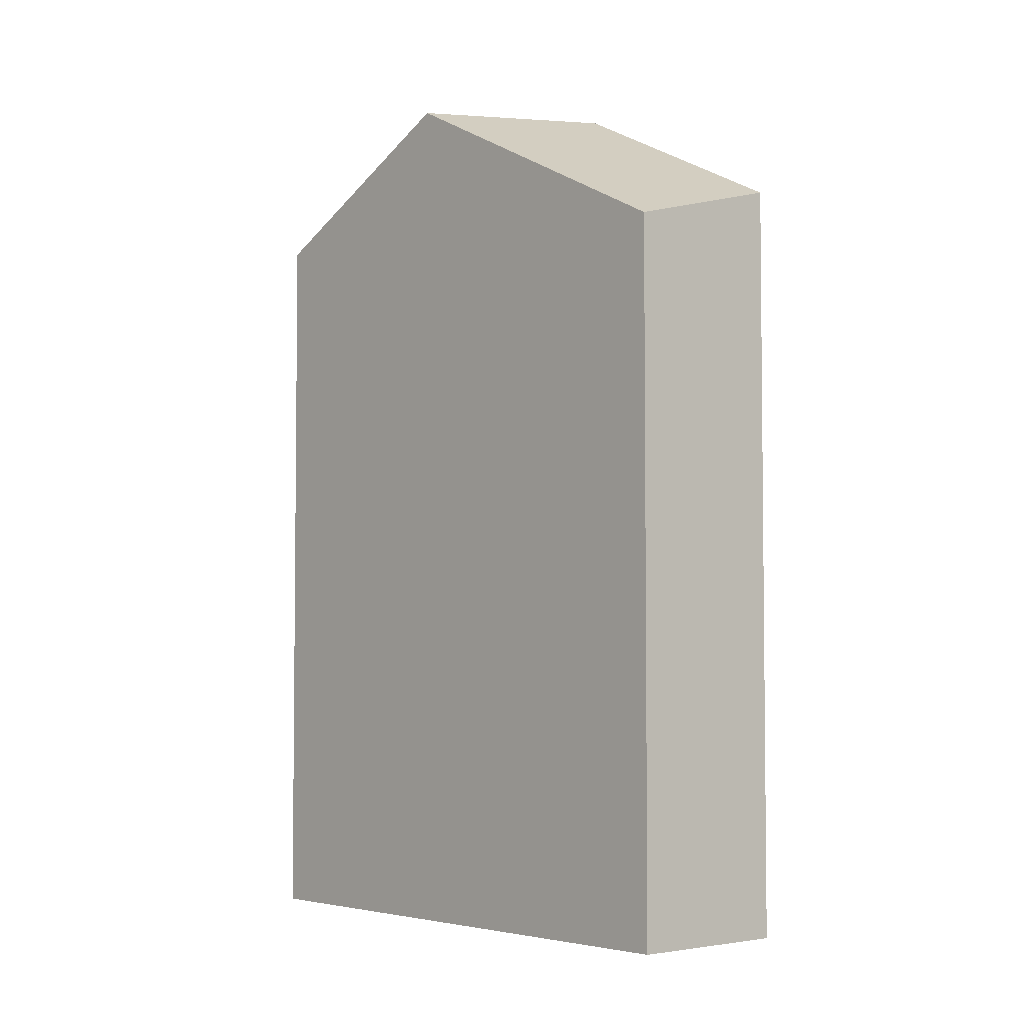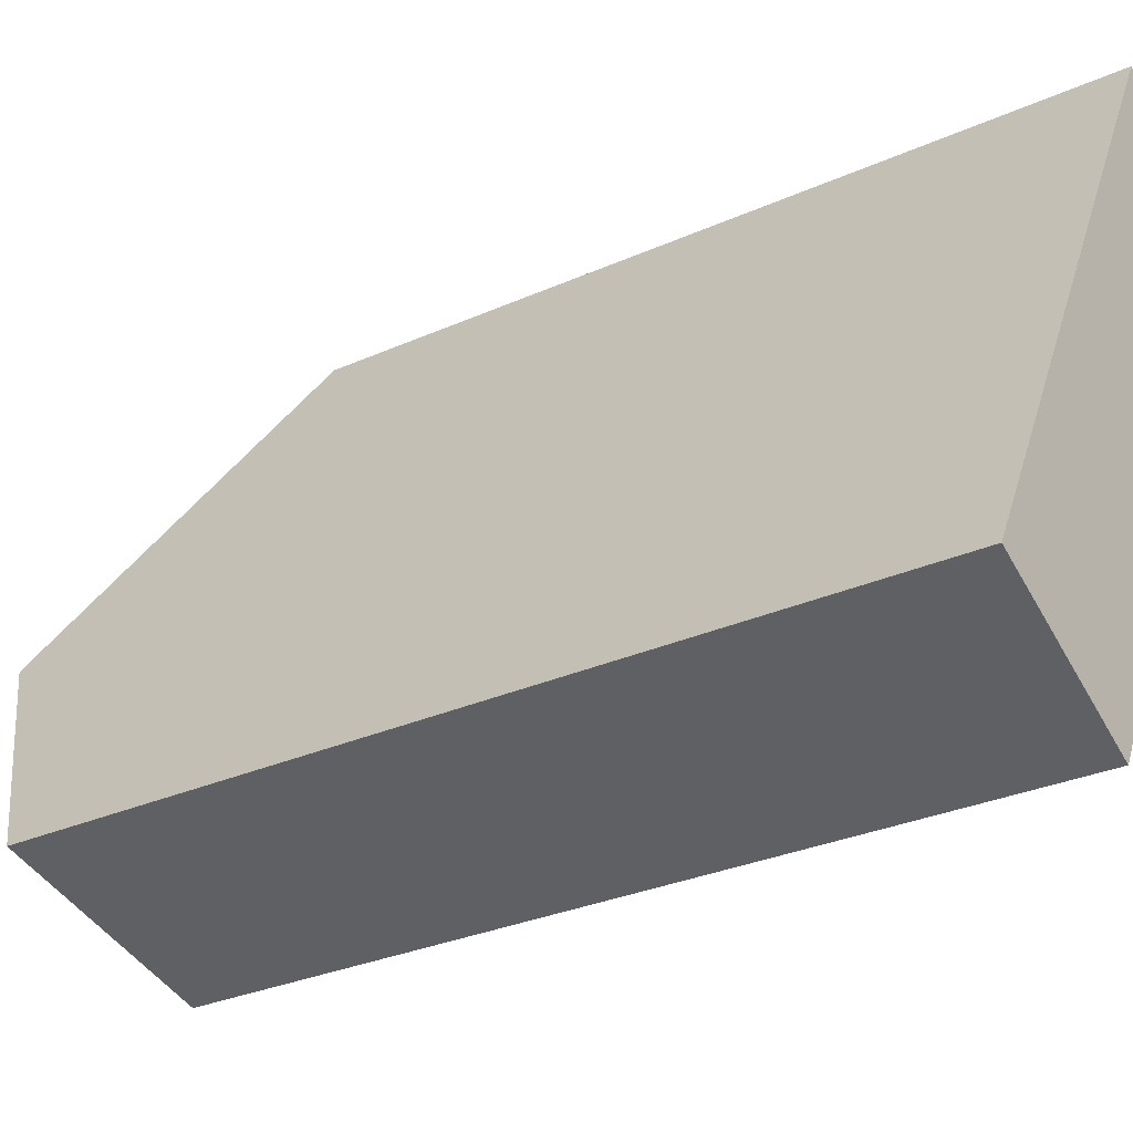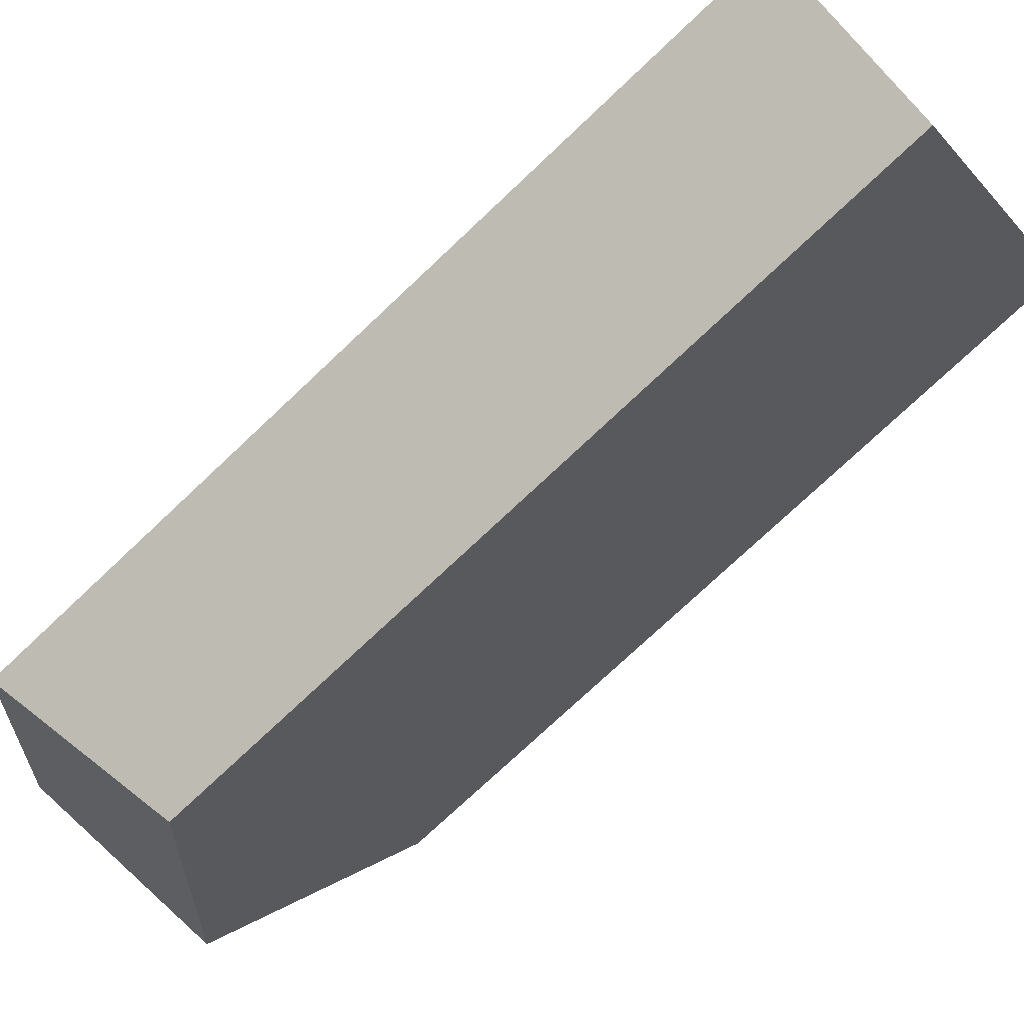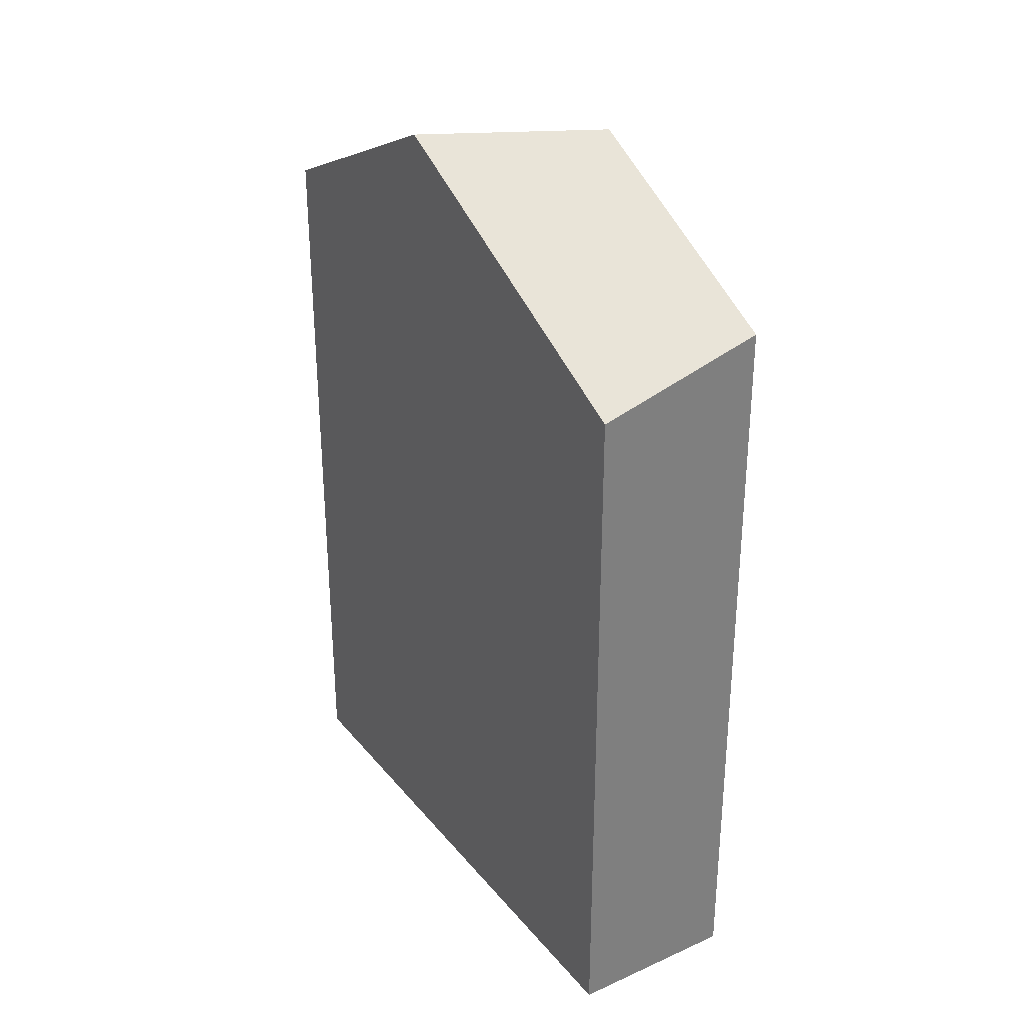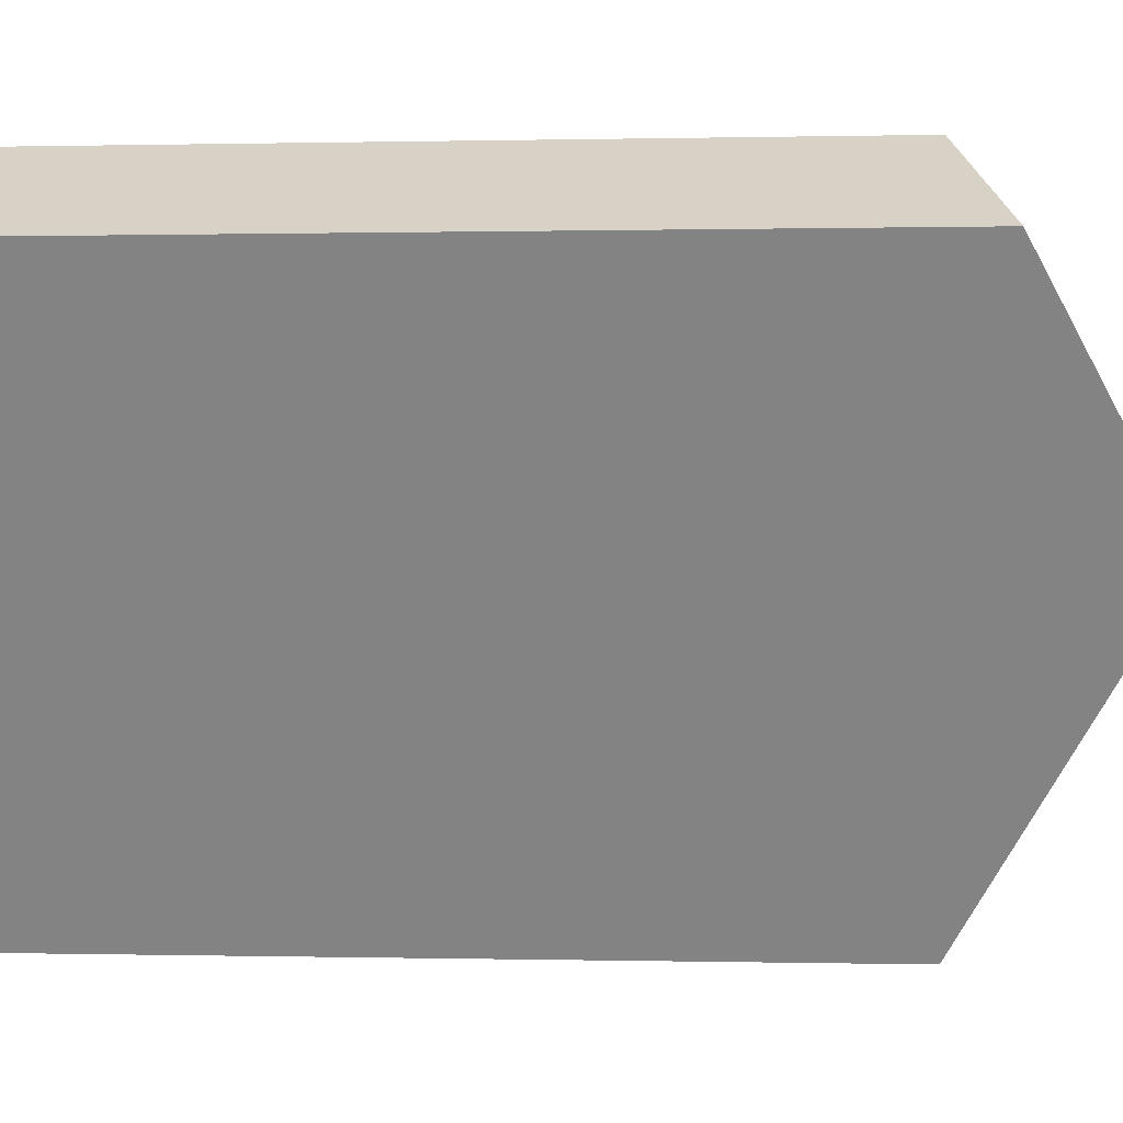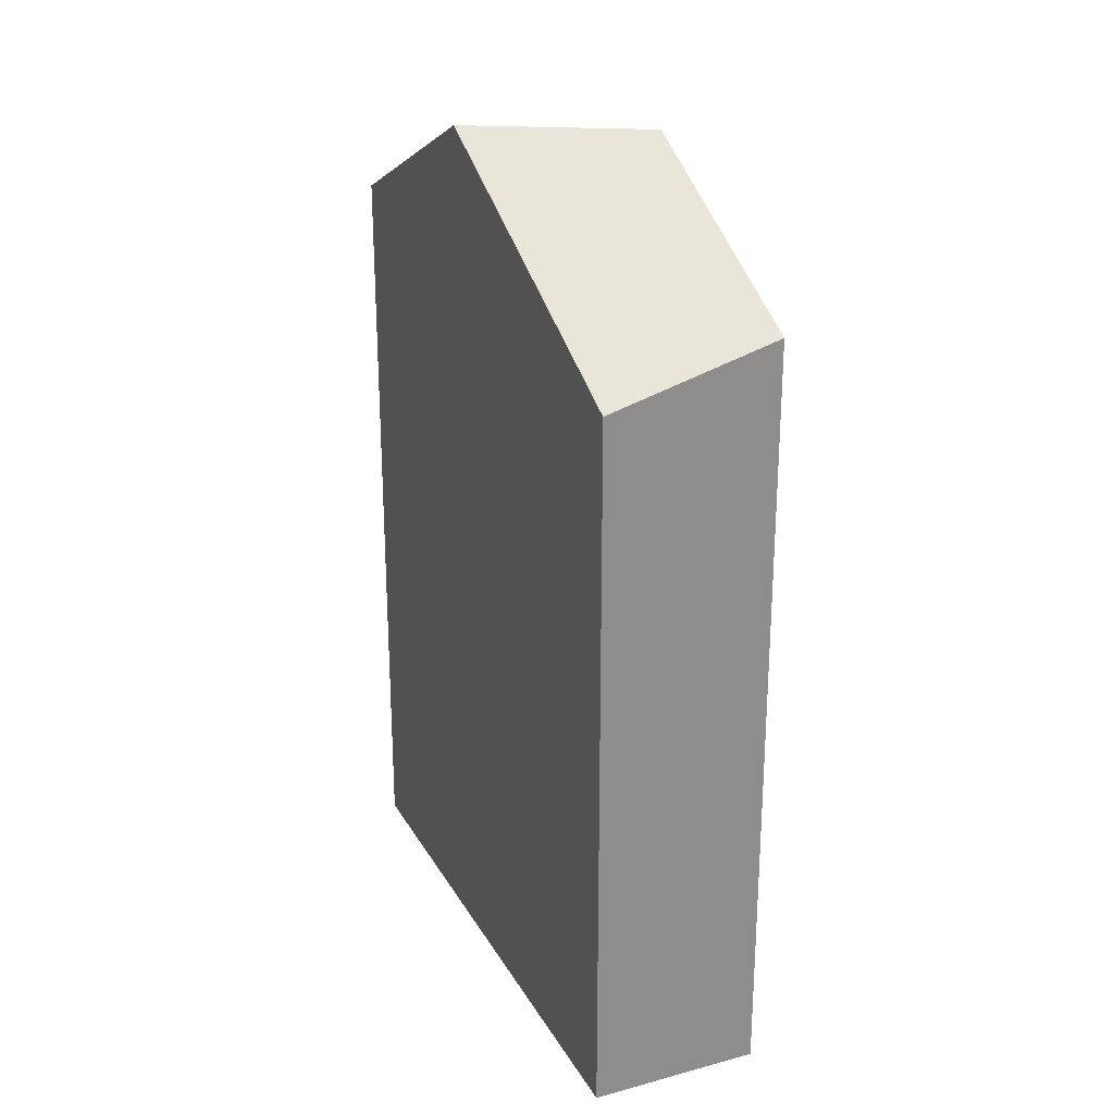
<metadata>
{"format":"obj","ext":"obj","renderer":"f3d","projection":"perspective","resolution":1024,"background":"white","views":[{"elev":-4.0,"azim":-13.1,"up":"+Y"},{"elev":-28.7,"azim":-55.8,"up":"+Z"},{"elev":-74.1,"azim":-46.5,"up":"+Z"},{"elev":31.8,"azim":175.8,"up":"+Y"},{"elev":0.1,"azim":95.3,"up":"+Z"},{"elev":25.6,"azim":4.7,"up":"+Y"}]}
</metadata>
<code>
v  5.277 9.433 5.379
v  1.443 10.95 2.688
v  3.421 8.873 6.374
v  3.835 10.95 2.688
v  0 9.434 5.777e-16
v  1.86 8.873 -0.997
v  0 0 0
v  3.421 -3.903e-16 6.374
v  1.443 -1.646e-16 2.688
v  5.277 -3.294e-16 5.379
v  1.86 6.105e-17 -0.997
v  3.835 -1.646e-16 2.688
g defaultobject
f 1 2 3
f 2 1 4
f 5 4 6
f 4 5 2
f 5 3 2
f 3 5 7
f 3 7 8
f 8 7 9
f 3 10 1
f 10 3 8
f 1 6 4
f 6 1 10
f 6 10 11
f 11 10 12
f 6 7 5
f 7 6 11
f 9 10 8
f 10 9 12
f 12 9 7
f 12 7 11

</code>
